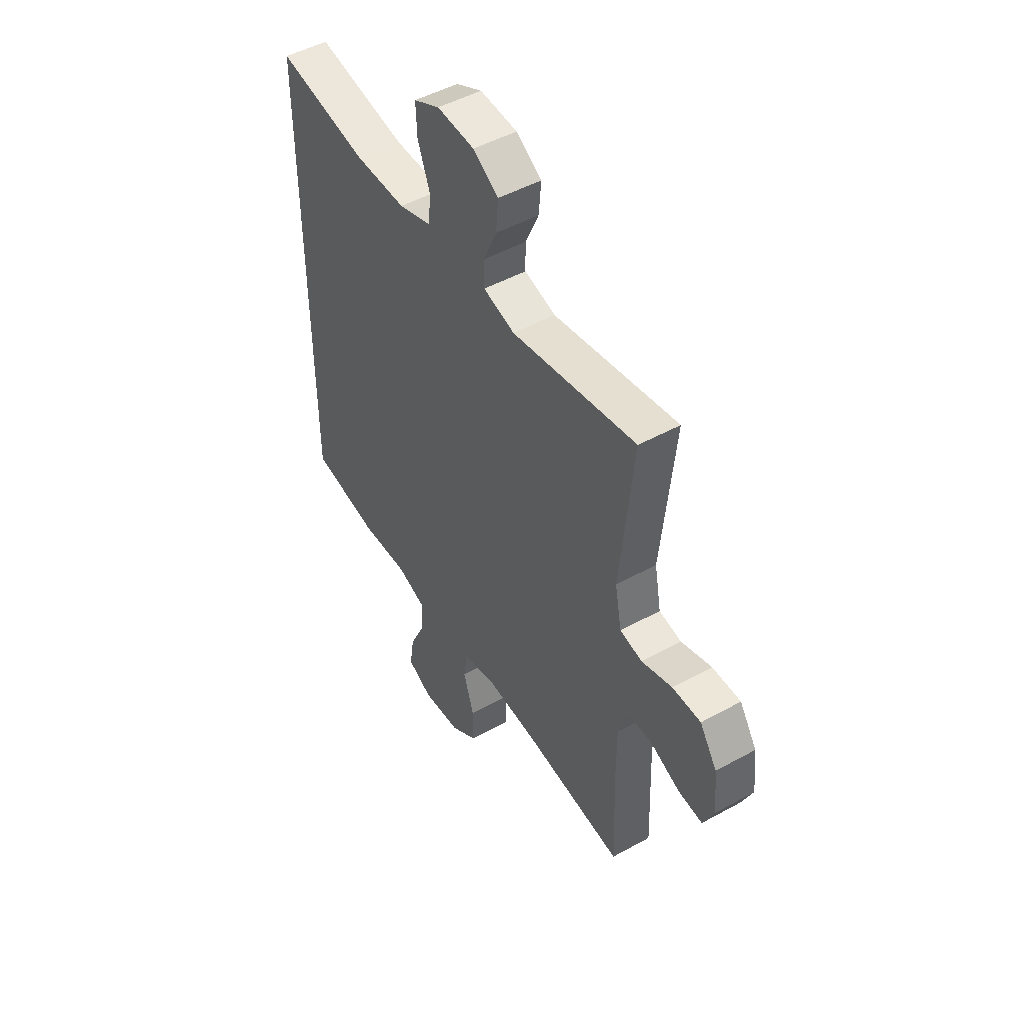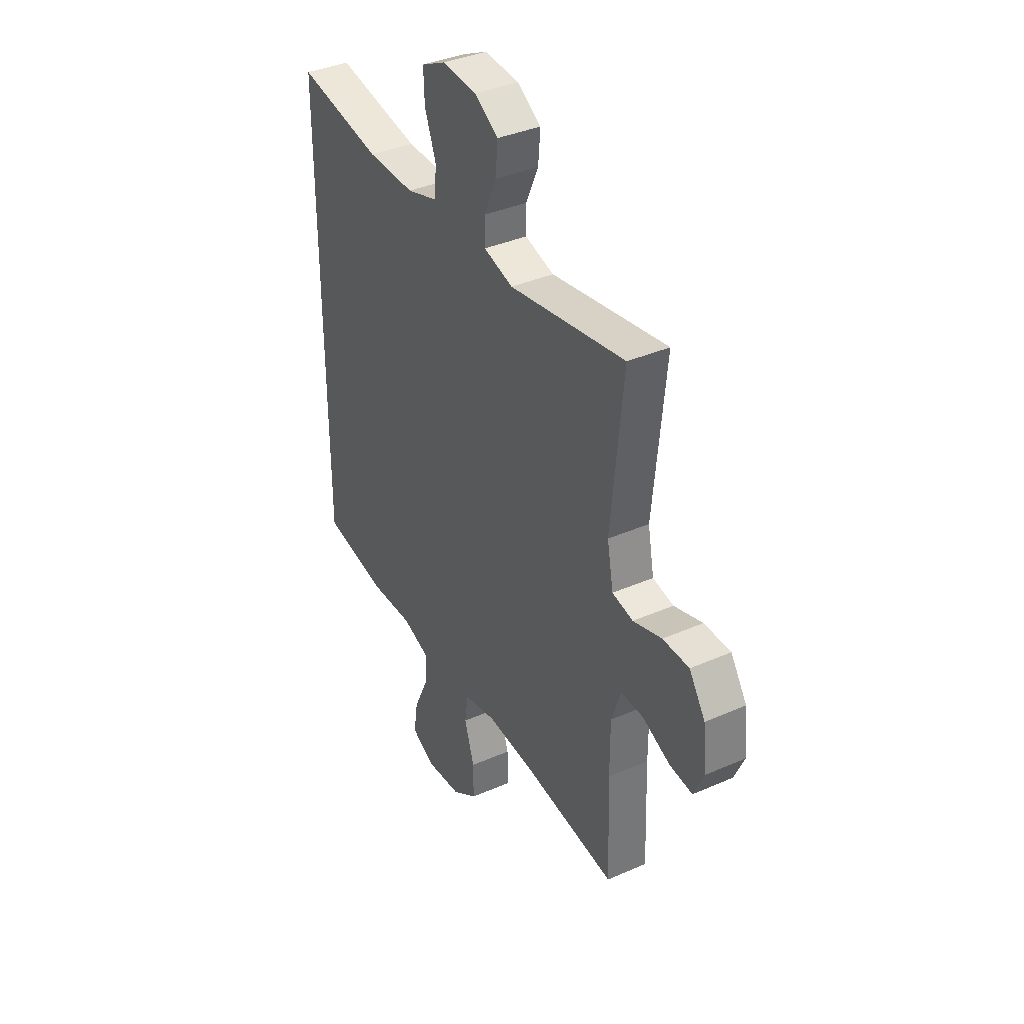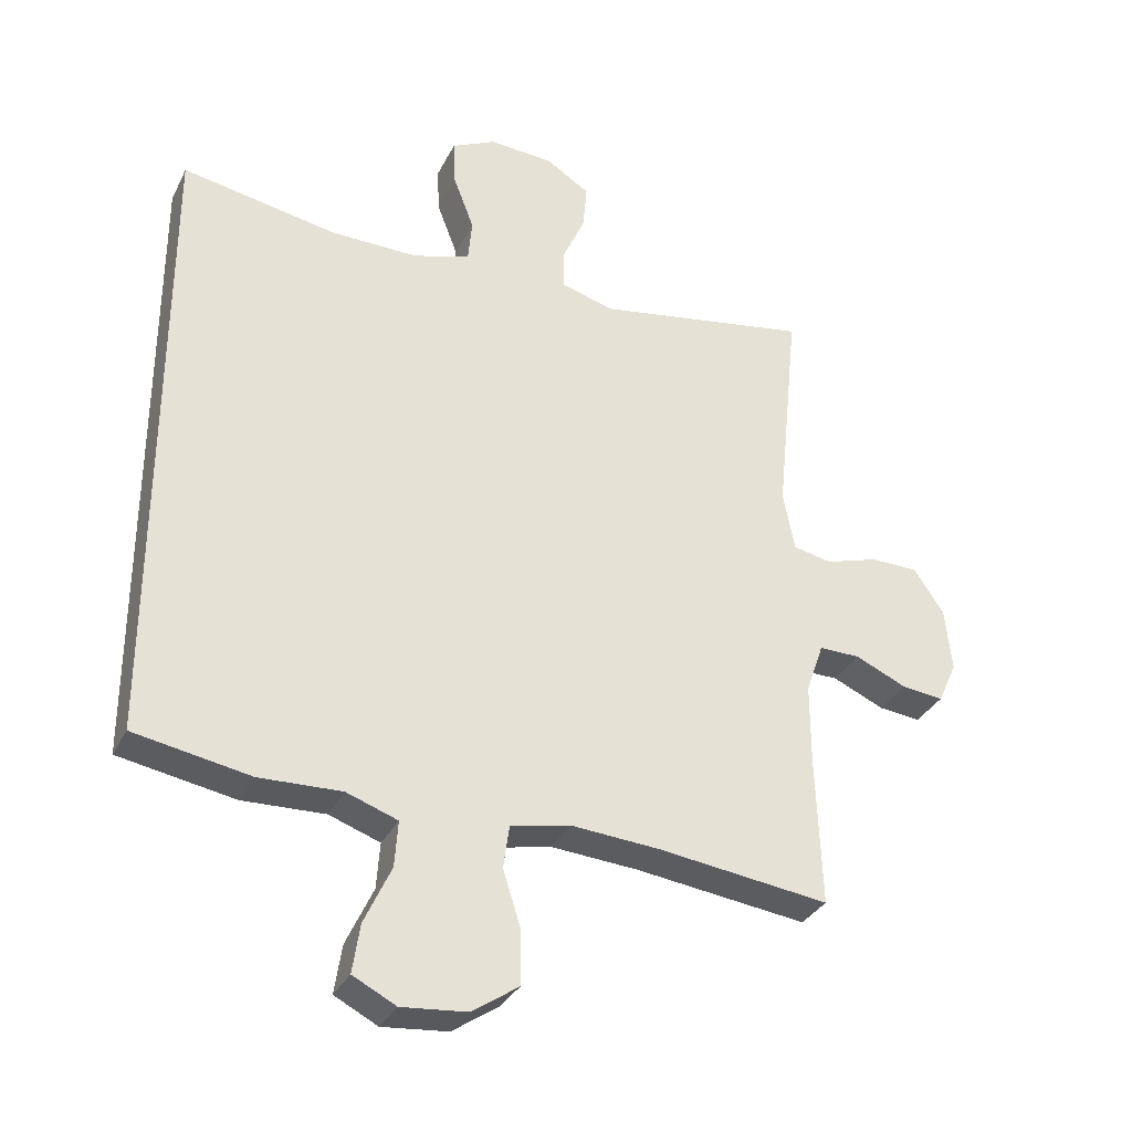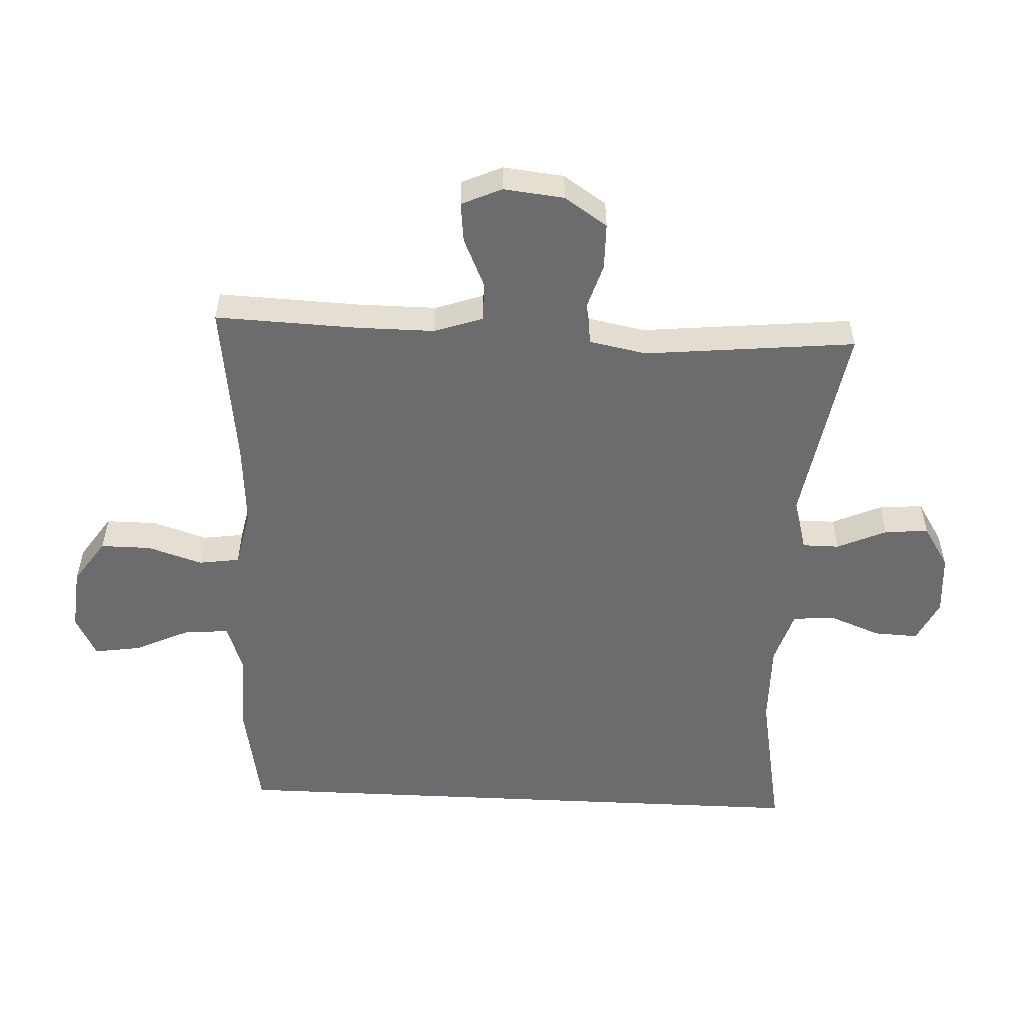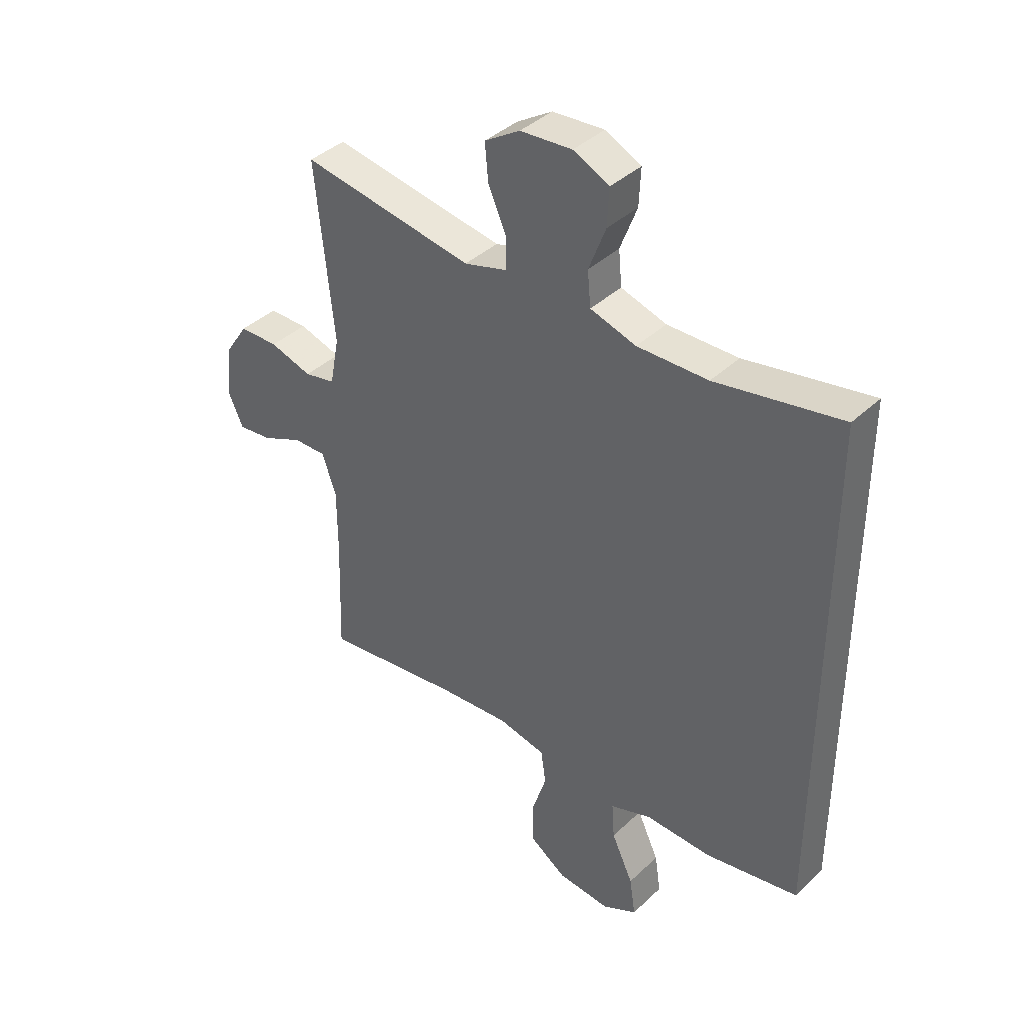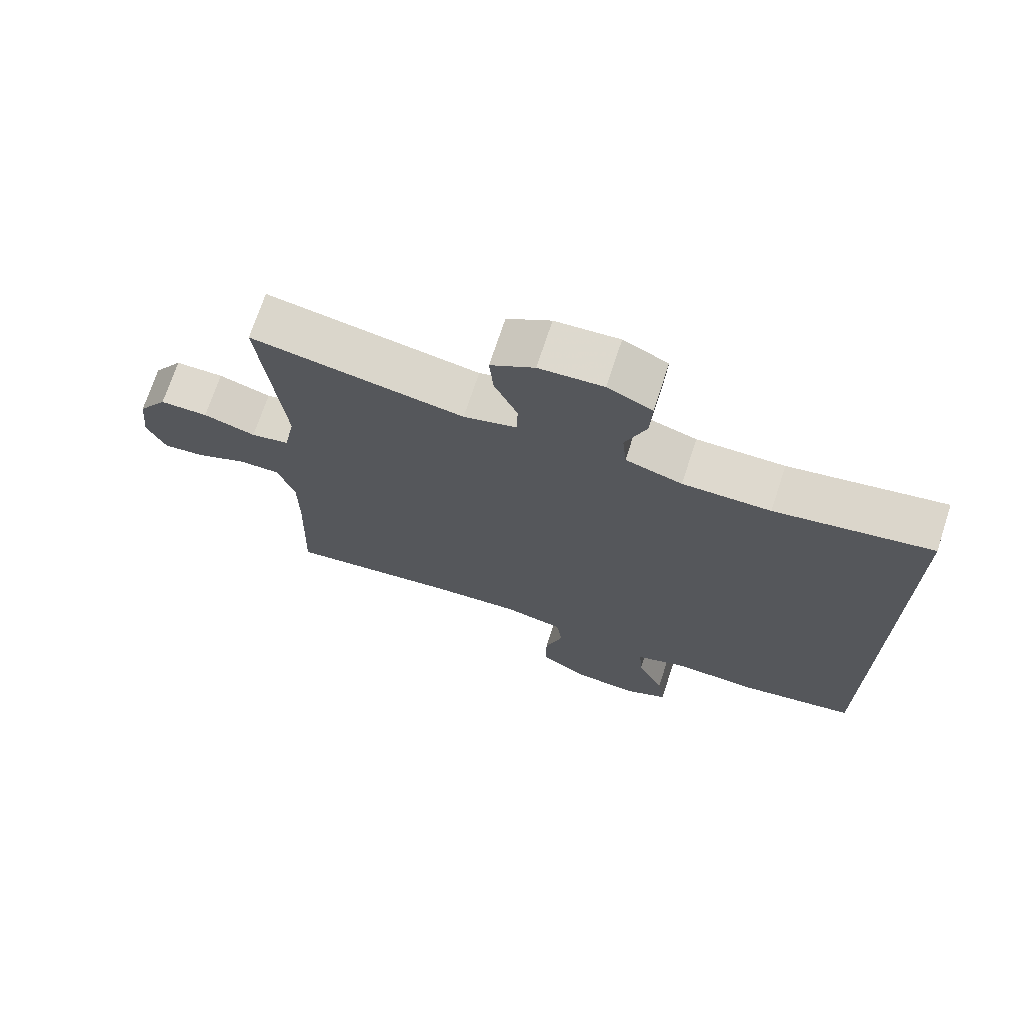
<metadata>
{"format":"obj","ext":"obj","renderer":"f3d","projection":"perspective","resolution":1024,"background":"white","views":[{"elev":48.5,"azim":-121.7,"up":"+Z"},{"elev":37.3,"azim":-119.4,"up":"+Z"},{"elev":-32.6,"azim":156.8,"up":"+Z"},{"elev":-53.8,"azim":-92.8,"up":"+Y"},{"elev":39.6,"azim":40.9,"up":"+Z"},{"elev":71.5,"azim":18.2,"up":"+Z"}]}
</metadata>
<code>
v 0.5 0.07 -0.445
v 0.328 0.07 -0.476
v 0.206 0.07 -0.472
v 0.13 0.07 -0.499
v 0.135 0.07 -0.567
v 0.175 0.07 -0.653
v 0.186 0.07 -0.725
v 0.122 0.07 -0.758
v 0.025 0.07 -0.749
v -0.044 0.07 -0.702
v -0.044 0.07 -0.624
v -0.017 0.07 -0.539
v -0.026 0.07 -0.476
v -0.114 0.07 -0.457
v -0.246 0.07 -0.467
v -0.5 0.07 -0.5
v -0.492 0.07 -0.278
v -0.492 0.07 -0.159
v -0.518 0.07 -0.084
v -0.579 0.07 -0.085
v -0.655 0.07 -0.119
v -0.717 0.07 -0.126
v -0.745 0.07 -0.064
v -0.735 0.07 0.03
v -0.691 0.07 0.096
v -0.619 0.07 0.097
v -0.541 0.07 0.073
v -0.484 0.07 0.085
v -0.467 0.07 0.174
v -0.5 0.07 0.5
v -0.183 0.07 0.447
v -0.103 0.07 0.47
v -0.103 0.07 0.527
v -0.137 0.07 0.603
v -0.143 0.07 0.671
v -0.078 0.07 0.712
v 0.017 0.07 0.719
v 0.083 0.07 0.687
v 0.08 0.07 0.619
v 0.049 0.07 0.538
v 0.055 0.07 0.474
v 0.139 0.07 0.448
v 0.269 0.07 0.45
v 0.5 0.07 0.493
v 0.5 0 -0.445
v 0.328 0 -0.476
v 0.206 0 -0.472
v 0.13 0 -0.499
v 0.135 0 -0.567
v 0.175 0 -0.653
v 0.186 0 -0.725
v 0.122 0 -0.758
v 0.025 0 -0.749
v -0.044 0 -0.702
v -0.044 0 -0.624
v -0.017 0 -0.539
v -0.026 0 -0.476
v -0.114 0 -0.457
v -0.246 0 -0.467
v -0.5 0 -0.5
v -0.492 0 -0.278
v -0.492 0 -0.159
v -0.518 0 -0.084
v -0.579 0 -0.085
v -0.655 0 -0.119
v -0.717 0 -0.126
v -0.745 0 -0.064
v -0.735 0 0.03
v -0.691 0 0.096
v -0.619 0 0.097
v -0.541 0 0.073
v -0.484 0 0.085
v -0.467 0 0.174
v -0.5 0 0.5
v -0.183 0 0.447
v -0.103 0 0.47
v -0.103 0 0.527
v -0.137 0 0.603
v -0.143 0 0.671
v -0.078 0 0.712
v 0.017 0 0.719
v 0.083 0 0.687
v 0.08 0 0.619
v 0.049 0 0.538
v 0.055 0 0.474
v 0.139 0 0.448
v 0.269 0 0.45
v 0.5 0 0.493
f 43 44 1 2
f 42 43 2 3
f 41 42 3 4
f 40 41 4 5
f 37 38 39 40
f 37 40 5
f 36 37 5
f 33 34 35 36
f 32 33 36 5
f 31 32 5
f 29 30 31 5
f 28 29 5 6
f 27 28 6
f 20 21 22 23
f 19 20 23 24
f 15 16 17
f 14 15 17 18
f 13 14 18 19
f 9 10 11 12
f 9 12 13
f 8 9 13
f 7 8 13
f 6 7 13
f 27 6 13
f 26 27 13 19
f 19 24 25 26
f 46 45 88 87
f 47 46 87 86
f 48 47 86 85
f 49 48 85 84
f 84 83 82 81
f 49 84 81
f 49 81 80
f 80 79 78 77
f 49 80 77 76
f 49 76 75
f 49 75 74 73
f 50 49 73 72
f 50 72 71
f 67 66 65 64
f 68 67 64 63
f 61 60 59
f 62 61 59 58
f 63 62 58 57
f 56 55 54 53
f 57 56 53
f 57 53 52
f 57 52 51
f 57 51 50
f 57 50 71
f 63 57 71 70
f 70 69 68 63
f 1 45 46 2
f 2 46 47 3
f 3 47 48 4
f 4 48 49 5
f 5 49 50 6
f 6 50 51 7
f 7 51 52 8
f 8 52 53 9
f 9 53 54 10
f 10 54 55 11
f 11 55 56 12
f 12 56 57 13
f 13 57 58 14
f 14 58 59 15
f 15 59 60 16
f 16 60 61 17
f 17 61 62 18
f 18 62 63 19
f 19 63 64 20
f 20 64 65 21
f 21 65 66 22
f 22 66 67 23
f 23 67 68 24
f 24 68 69 25
f 25 69 70 26
f 26 70 71 27
f 27 71 72 28
f 28 72 73 29
f 29 73 74 30
f 30 74 75 31
f 31 75 76 32
f 32 76 77 33
f 33 77 78 34
f 34 78 79 35
f 35 79 80 36
f 36 80 81 37
f 37 81 82 38
f 38 82 83 39
f 39 83 84 40
f 40 84 85 41
f 41 85 86 42
f 42 86 87 43
f 43 87 88 44
f 44 88 45 1

</code>
